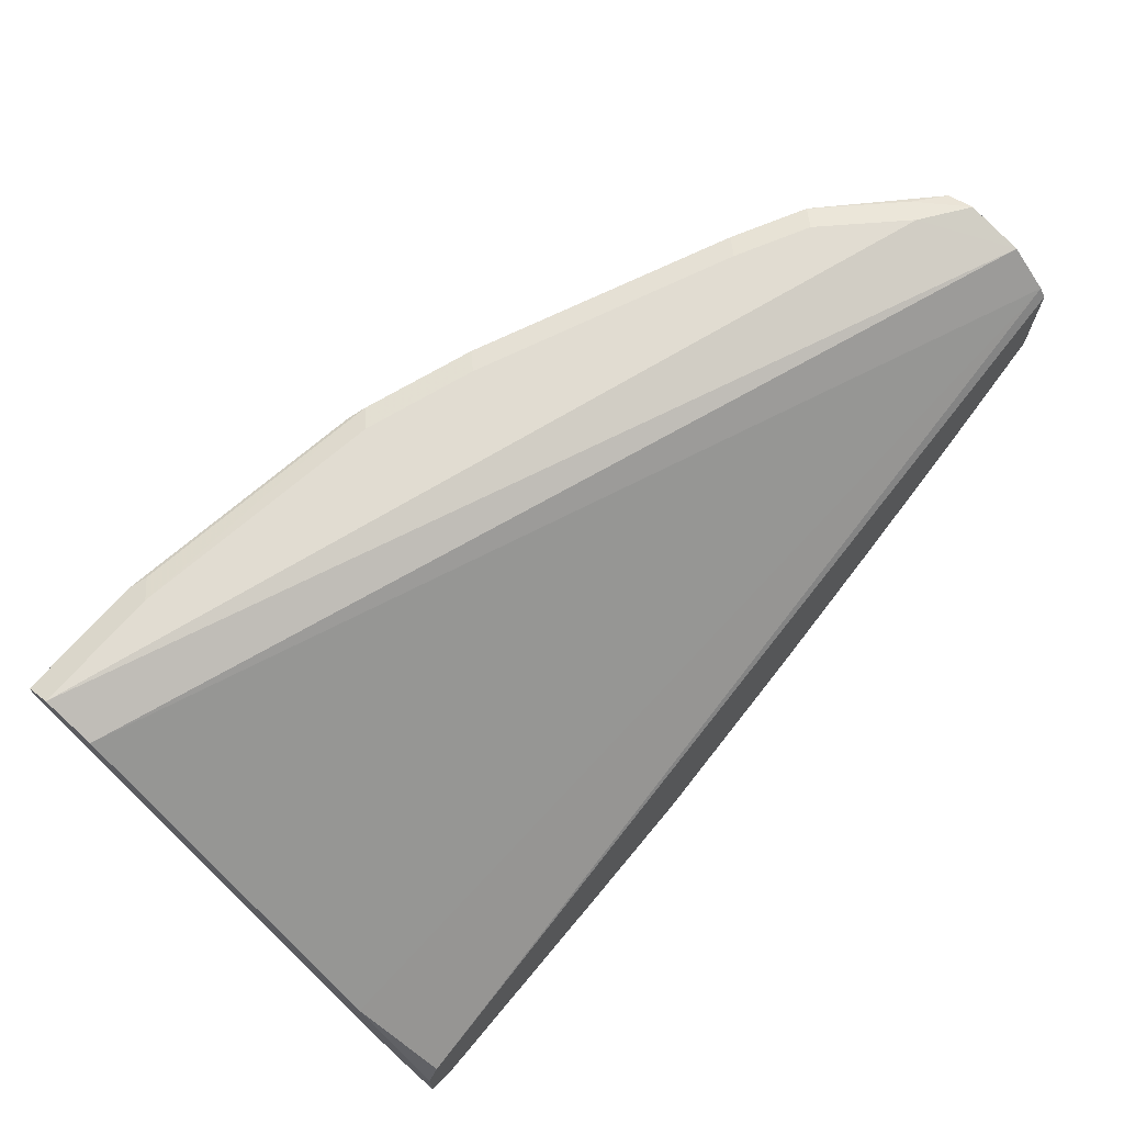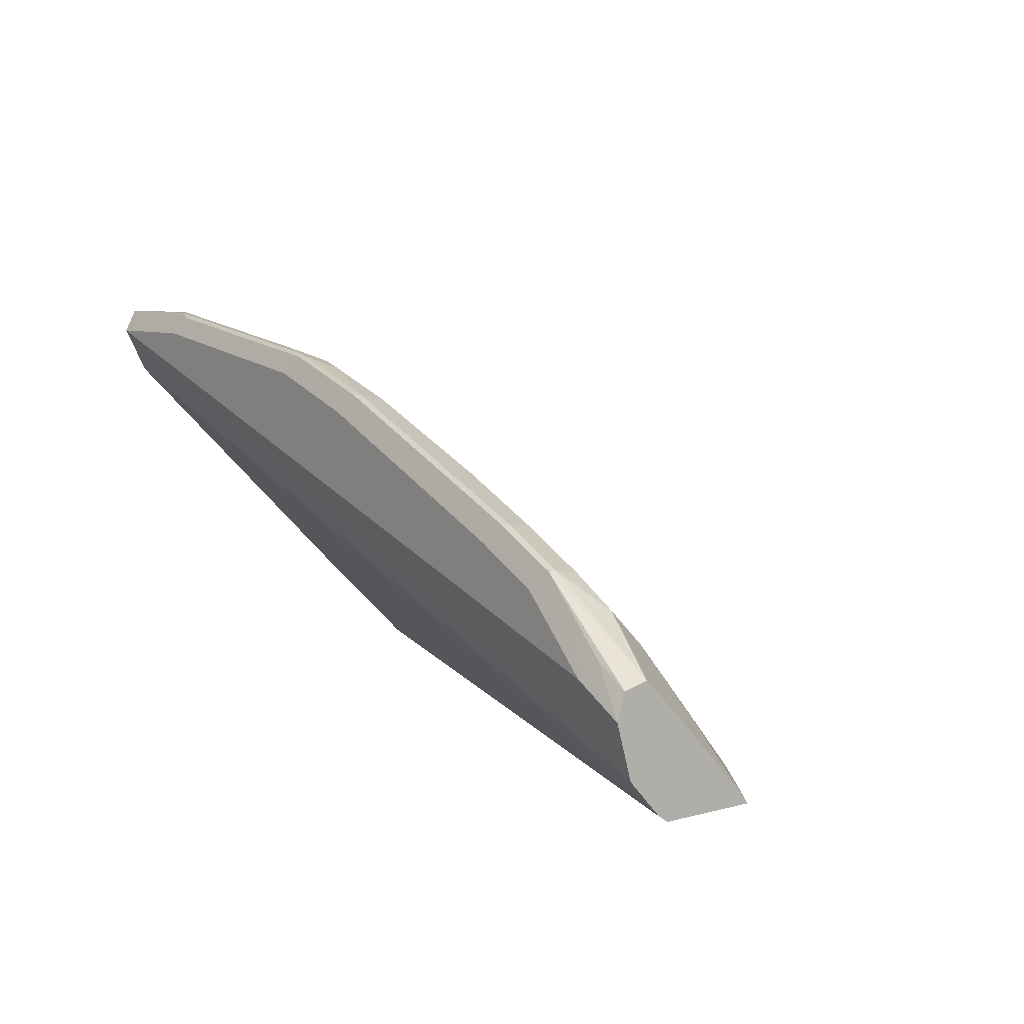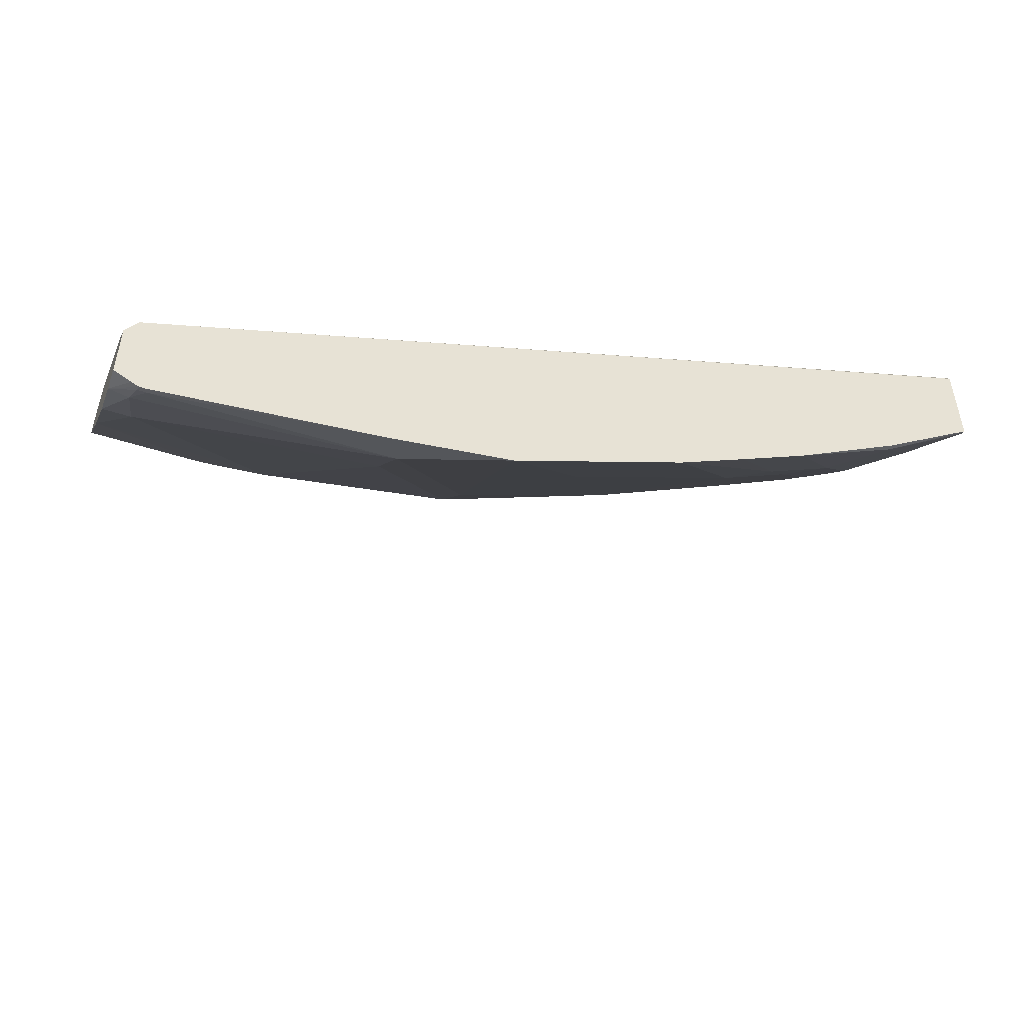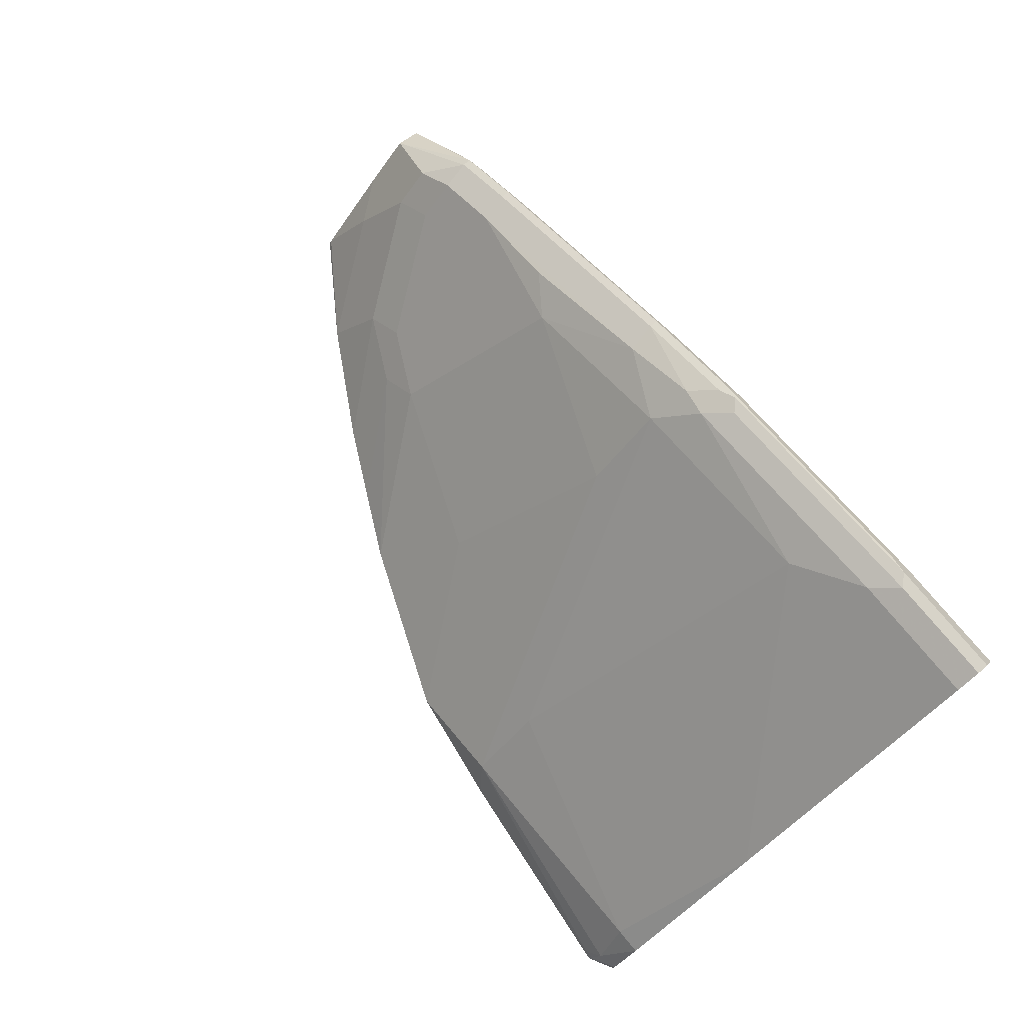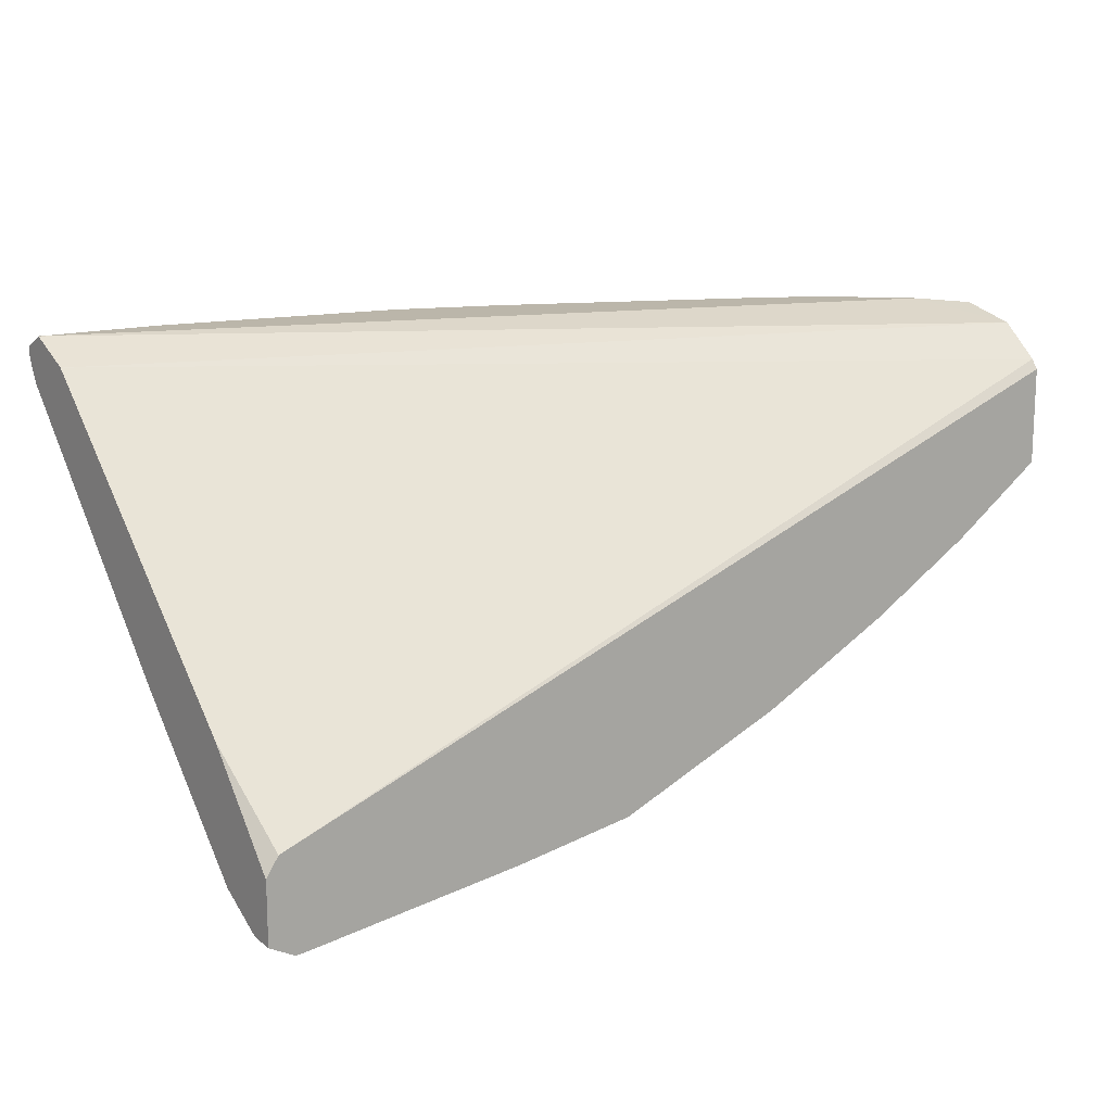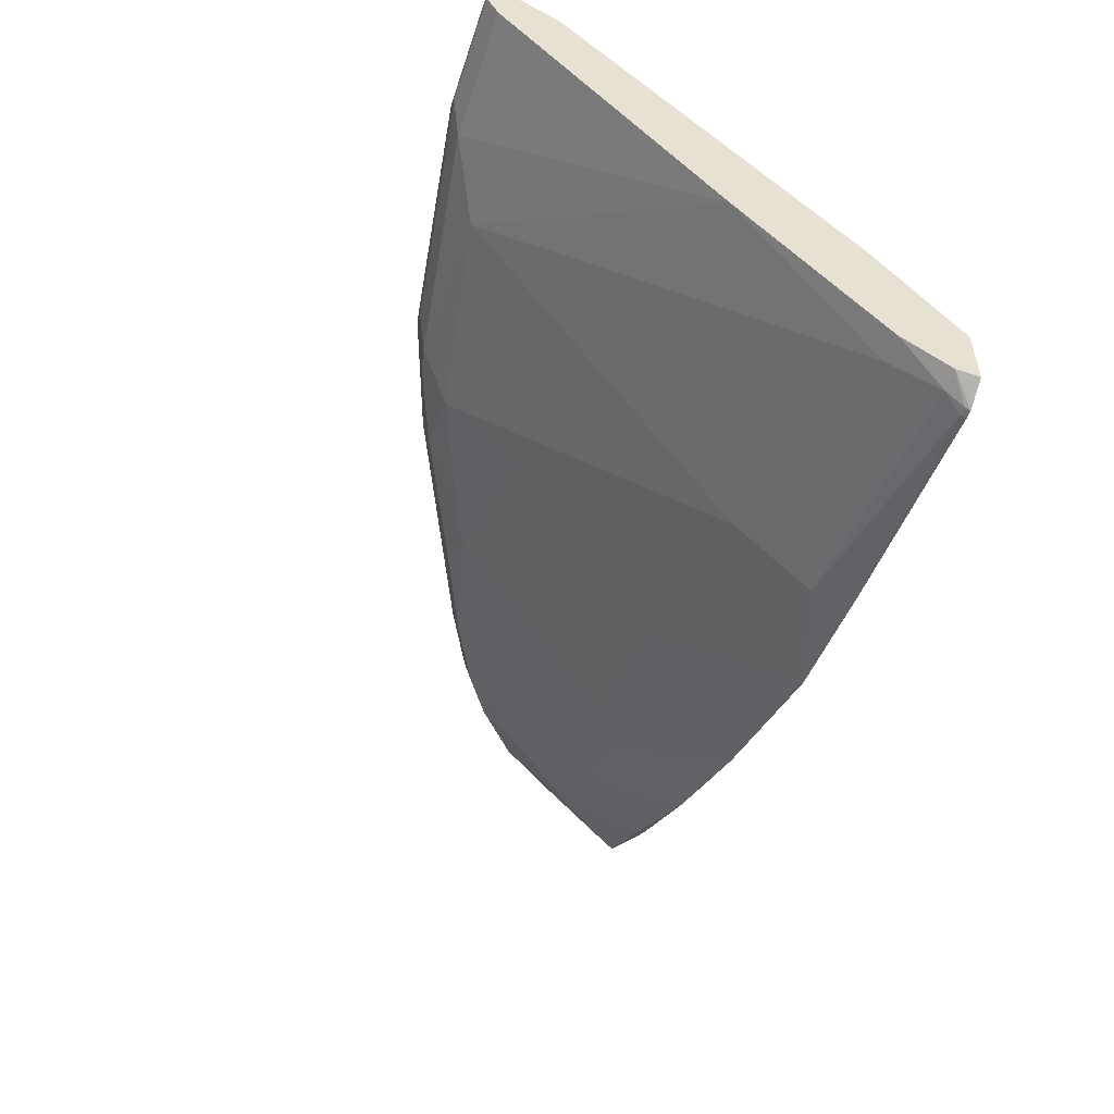
<metadata>
{"format":"obj","ext":"obj","renderer":"f3d","projection":"perspective","resolution":1024,"background":"white","views":[{"elev":69.1,"azim":130.6,"up":"+Y"},{"elev":7.3,"azim":-127.5,"up":"+Z"},{"elev":-49.6,"azim":160.3,"up":"+Y"},{"elev":76.9,"azim":50.3,"up":"+Z"},{"elev":14.1,"azim":143.9,"up":"+Y"},{"elev":-51.7,"azim":72.0,"up":"+Y"}]}
</metadata>
<code>
v -0.02822 -0.6536 0.6495
v -0.02487 -0.6536 0.6495
v -0.02925 -0.6526 0.6526
v -0.1525 -0.6395 0.6495
v -0.02074 -0.6515 0.6495
v -0.01085 -0.6452 0.6623
v -0.02438 -0.6526 0.6526
v -0.02192 -0.6477 0.6623
v -0.1623 -0.6298 0.6688
v -0.2205 -0.6296 0.6495
v -0.01085 -0.6462 0.6495
v -0.01085 -0.6298 0.6883
v -0.026 -0.6298 0.6883
v -0.1623 -0.5909 0.7078
v -0.2403 -0.474 0.8052
v -0.2792 -0.5519 0.7078
v -0.3766 -0.513 0.7078
v -0.3179 -0.5906 0.6495
v -0.01085 -0.6125 0.6495
v -0.01085 -0.5498 0.7641
v -0.1234 -0.4351 0.8636
v -0.1429 -0.513 0.7857
v -0.2403 -0.4351 0.8441
v -0.3376 -0.4351 0.8052
v -0.3766 -0.4935 0.7273
v -0.4156 -0.4935 0.7078
v -0.3993 -0.5162 0.6915
v -0.3564 -0.5715 0.6495
v -0.01769 -0.6021 0.6495
v -0.01085 -0.5584 0.6948
v -0.01085 -0.4156 0.8831
v -0.08445 -0.4156 0.8831
v -0.2208 -0.4156 0.8636
v -0.2792 -0.4156 0.8441
v -0.3604 -0.4188 0.8084
v -0.4156 -0.4156 0.7857
v -0.4545 -0.4156 0.7662
v -0.3766 -0.474 0.7468
v -0.4545 -0.4351 0.7468
v -0.4773 -0.4383 0.7305
v -0.4383 -0.4968 0.6915
v -0.3954 -0.5521 0.6495
v -0.5135 -0.4247 0.6495
v -0.5135 -0.4194 0.6531
v -0.01085 -0.5389 0.7143
v -0.01085 -0.4026 0.8896
v -0.07146 -0.4026 0.8896
v -0.2078 -0.4026 0.8701
v -0.237 -0.4123 0.8604
v -0.2824 -0.3993 0.8474
v -0.3344 -0.4123 0.8214
v -0.4188 -0.3993 0.7889
v -0.4578 -0.3993 0.7695
v -0.4773 -0.4188 0.75
v -0.5135 -0.4161 0.7165
v -0.5135 -0.4243 0.7083
v -0.5135 -0.4356 0.697
v -0.4967 -0.4578 0.6915
v -0.4578 -0.5162 0.6526
v -0.4578 -0.5162 0.6495
v -0.5135 -0.4787 0.6495
v -0.5135 -0.4007 0.6734
v -0.01085 -0.4026 0.8506
v -0.01085 -0.3961 0.8896
v -0.07796 -0.3961 0.8896
v -0.2143 -0.3961 0.8701
v -0.224 -0.3993 0.8669
v -0.2824 -0.3945 0.8474
v -0.4188 -0.3945 0.7889
v -0.4578 -0.3945 0.7695
v -0.5135 -0.4105 0.7221
v -0.5135 -0.4773 0.6526
v -0.5135 -0.4787 0.6499
v -0.5135 -0.3921 0.7038
v -0.487 -0.3896 0.7208
v -0.01085 -0.3896 0.8766
v -0.01085 -0.4005 0.8549
v -0.01085 -0.3932 0.8838
v -0.07796 -0.3896 0.8766
v -0.0877 -0.3945 0.8863
v -0.224 -0.3945 0.8669
v -0.2727 -0.3896 0.8376
v -0.4091 -0.3896 0.7792
v -0.448 -0.3896 0.7597
v -0.4773 -0.3945 0.75
v -0.5135 -0.3966 0.7184
v -0.4967 -0.3945 0.7305
v -0.2143 -0.3896 0.8571
f 43 62 44
f 43 74 62
f 43 86 74
f 43 57 56
f 43 55 71
f 43 56 55
f 44 62 63
f 43 71 86
f 44 63 45
f 50 68 69
f 46 65 47
f 47 65 66
f 47 66 48
f 48 66 67
f 49 67 50
f 50 67 81
f 50 81 68
f 43 72 57
f 46 64 65
f 43 73 72
f 33 49 34
f 42 59 60
f 50 69 52
f 34 49 50
f 34 50 51
f 34 51 36
f 34 36 35
f 36 51 52
f 36 52 53
f 36 53 37
f 43 61 73
f 37 53 54
f 37 40 39
f 40 55 56
f 40 56 57
f 40 57 58
f 40 58 59
f 40 59 41
f 40 54 55
f 41 59 42
f 37 54 40
f 50 52 51
f 79 81 80
f 52 70 53
f 69 83 70
f 70 84 75
f 70 75 85
f 70 85 86
f 70 86 71
f 70 83 84
f 74 86 87
f 74 87 75
f 68 83 69
f 75 87 85
f 75 83 82
f 75 82 88
f 75 88 79
f 75 79 76
f 76 79 78
f 79 88 81
f 33 67 49
f 85 87 86
f 75 84 83
f 52 69 70
f 68 82 83
f 68 81 88
f 53 70 71
f 53 71 54
f 54 71 55
f 57 72 58
f 58 72 59
f 59 72 73
f 59 73 61
f 59 61 60
f 68 88 82
f 62 74 75
f 62 76 77
f 62 77 63
f 64 78 65
f 65 78 79
f 65 79 80
f 65 80 81
f 65 81 66
f 66 81 67
f 62 75 76
f 33 48 67
f 1 2 7
f 32 47 48
f 6 19 30
f 6 30 45
f 6 45 63
f 6 63 77
f 6 77 76
f 6 76 78
f 6 78 64
f 6 64 46
f 6 46 31
f 6 31 20
f 6 20 12
f 6 12 8
f 6 8 7
f 8 13 9
f 8 12 13
f 9 13 14
f 9 14 23
f 6 11 19
f 5 11 6
f 4 9 10
f 3 9 4
f 32 48 33
f 1 3 4
f 1 4 10
f 1 10 18
f 1 18 28
f 1 28 42
f 1 42 60
f 1 60 61
f 9 23 15
f 1 61 43
f 1 29 19
f 1 19 11
f 1 11 5
f 1 5 2
f 2 5 6
f 2 6 7
f 3 7 8
f 3 8 9
f 1 43 29
f 9 15 10
f 1 7 3
f 10 16 17
f 24 34 35
f 24 35 36
f 24 36 37
f 24 37 38
f 24 38 25
f 25 38 37
f 25 37 26
f 26 37 39
f 23 33 34
f 26 39 40
f 26 41 27
f 27 41 42
f 27 42 28
f 29 43 44
f 29 44 30
f 30 44 45
f 31 46 47
f 10 15 16
f 26 40 41
f 23 34 24
f 31 47 32
f 21 23 22
f 10 17 18
f 12 20 13
f 13 20 21
f 13 21 22
f 13 22 14
f 21 32 33
f 15 23 24
f 15 24 17
f 15 17 16
f 14 22 23
f 17 26 27
f 17 27 18
f 17 24 25
f 18 27 28
f 19 29 30
f 20 31 32
f 20 32 21
f 21 33 23
f 17 25 26

</code>
